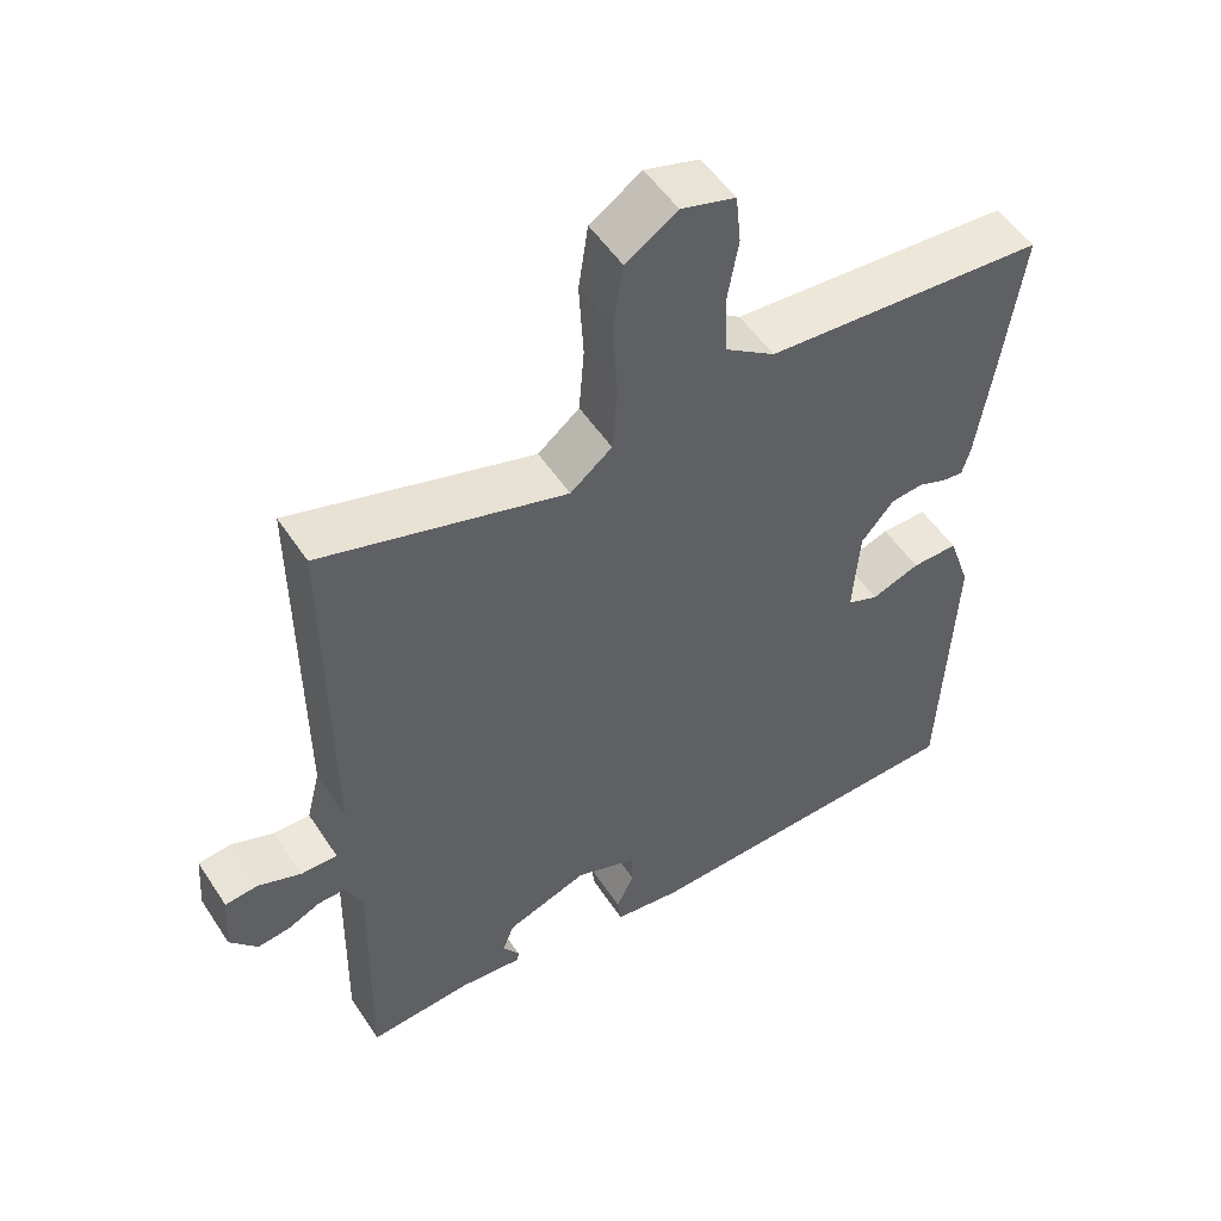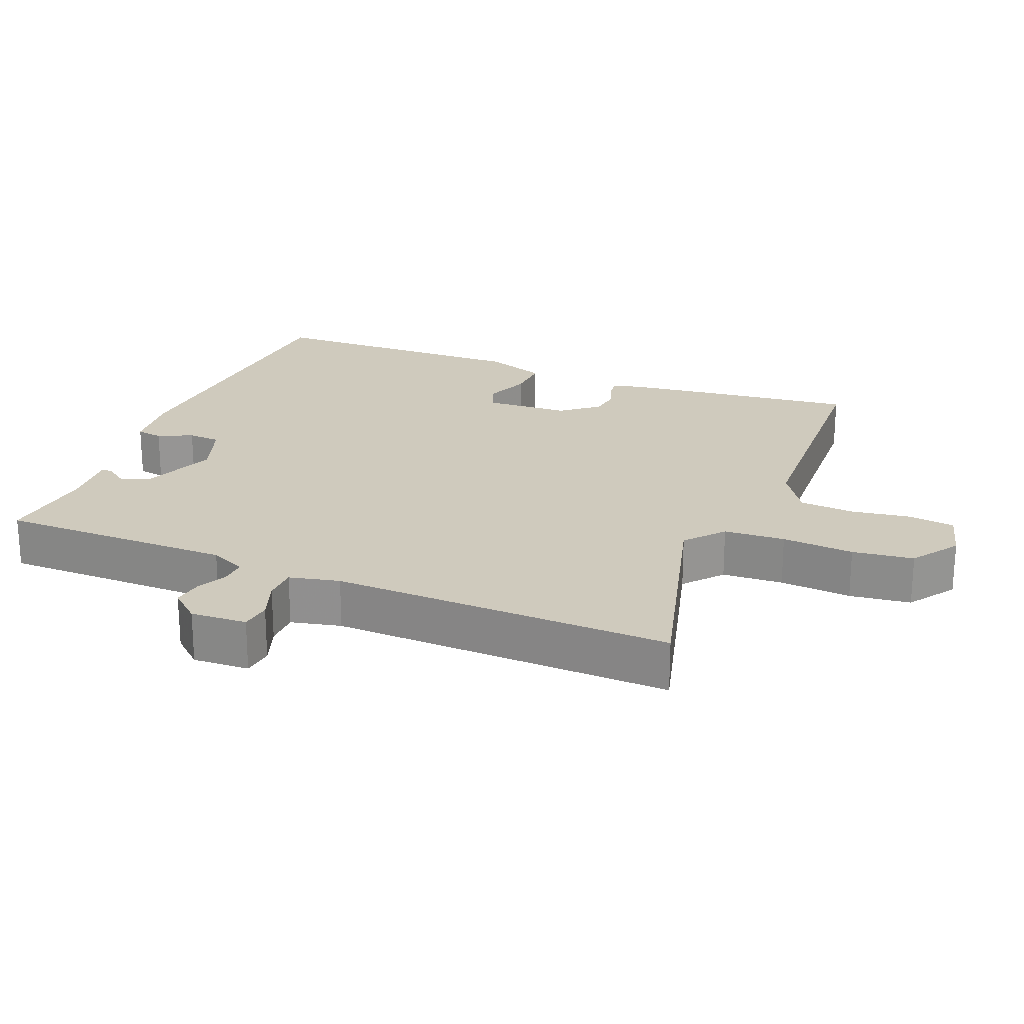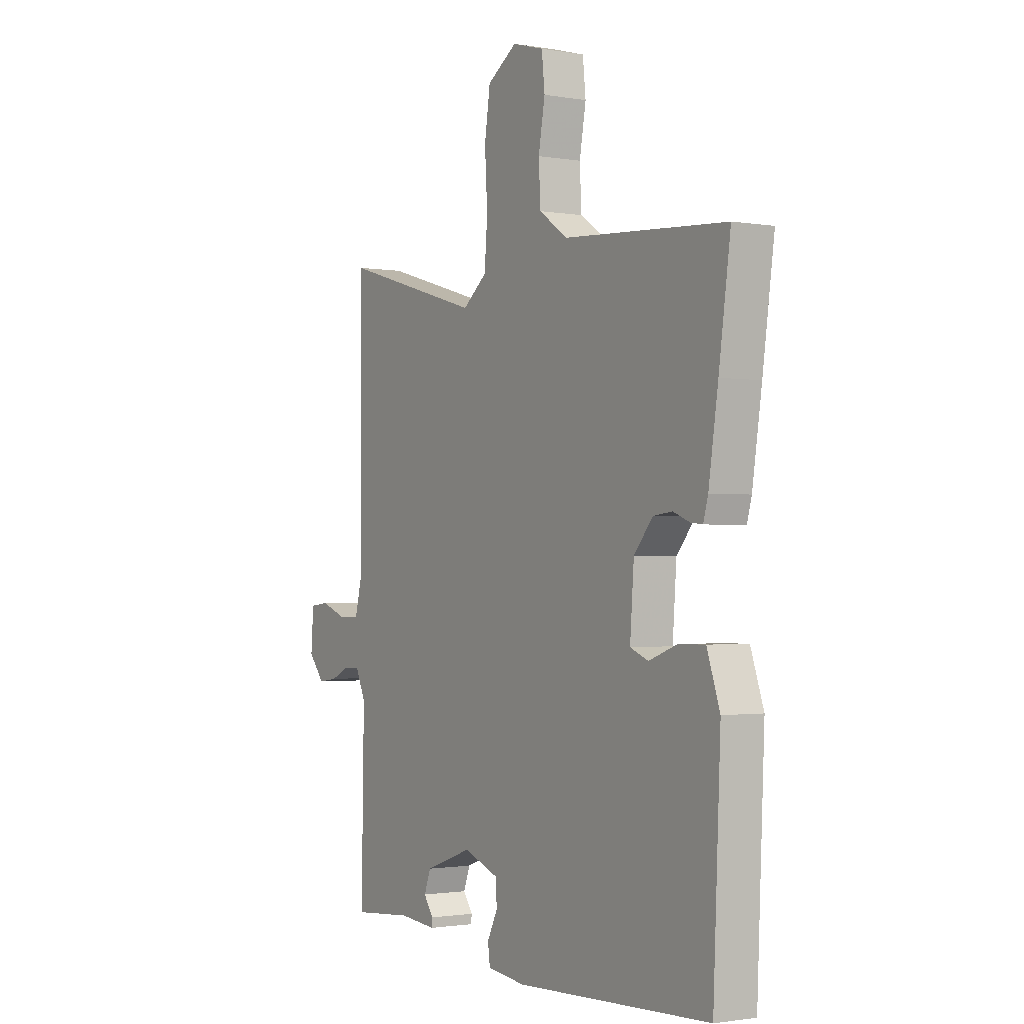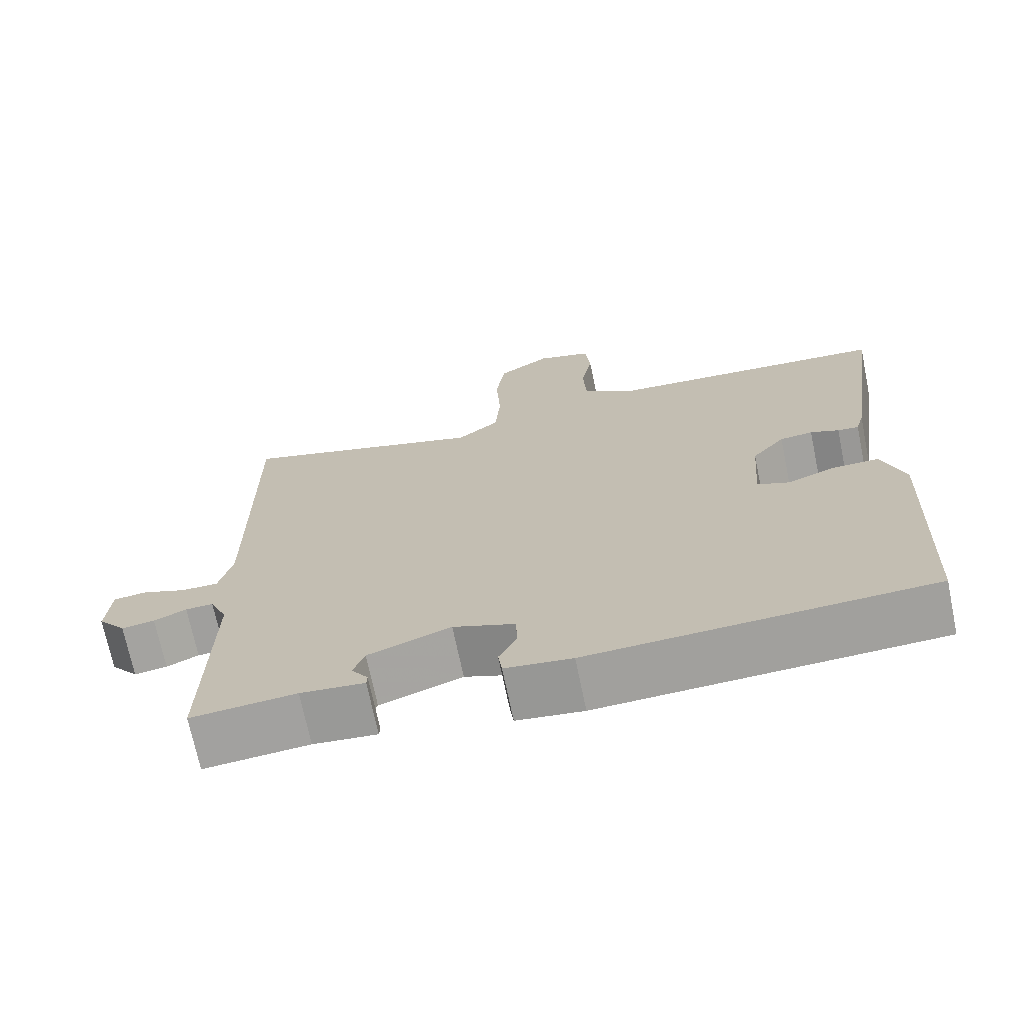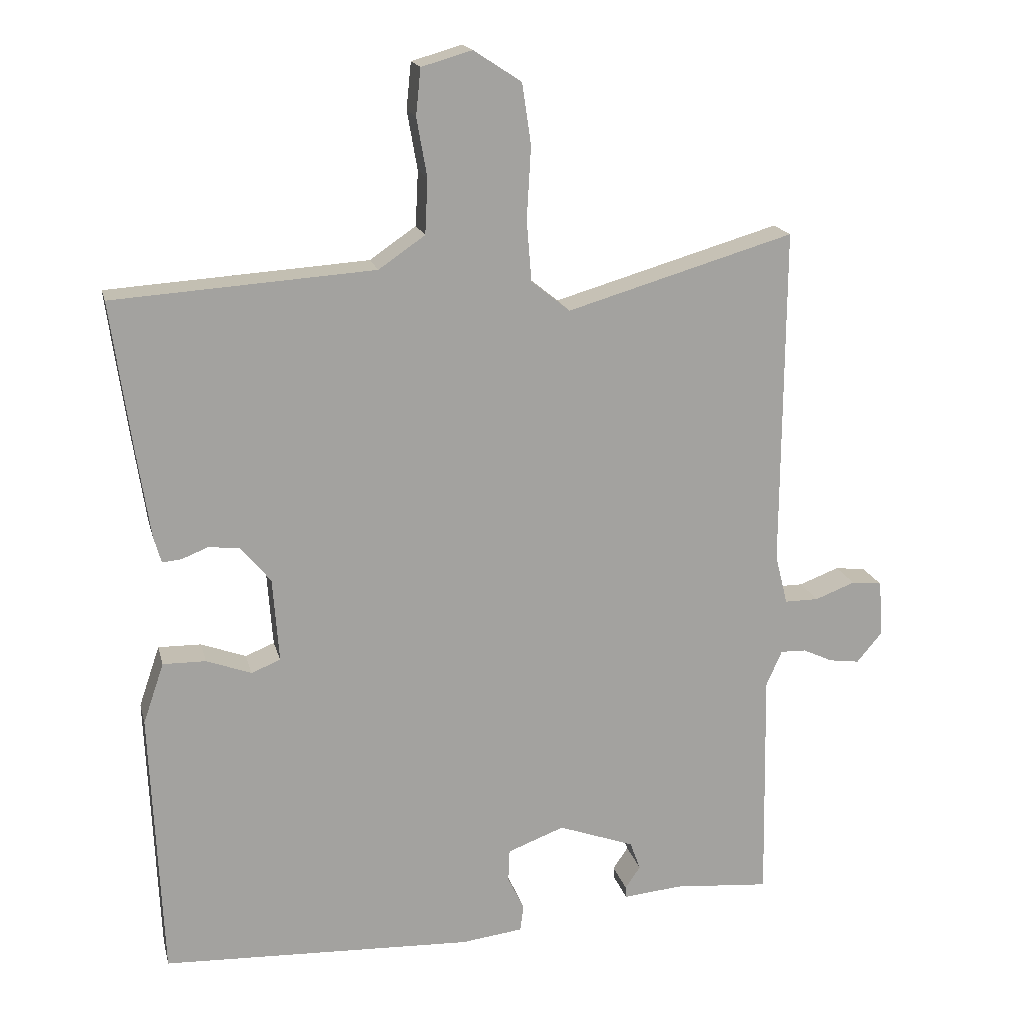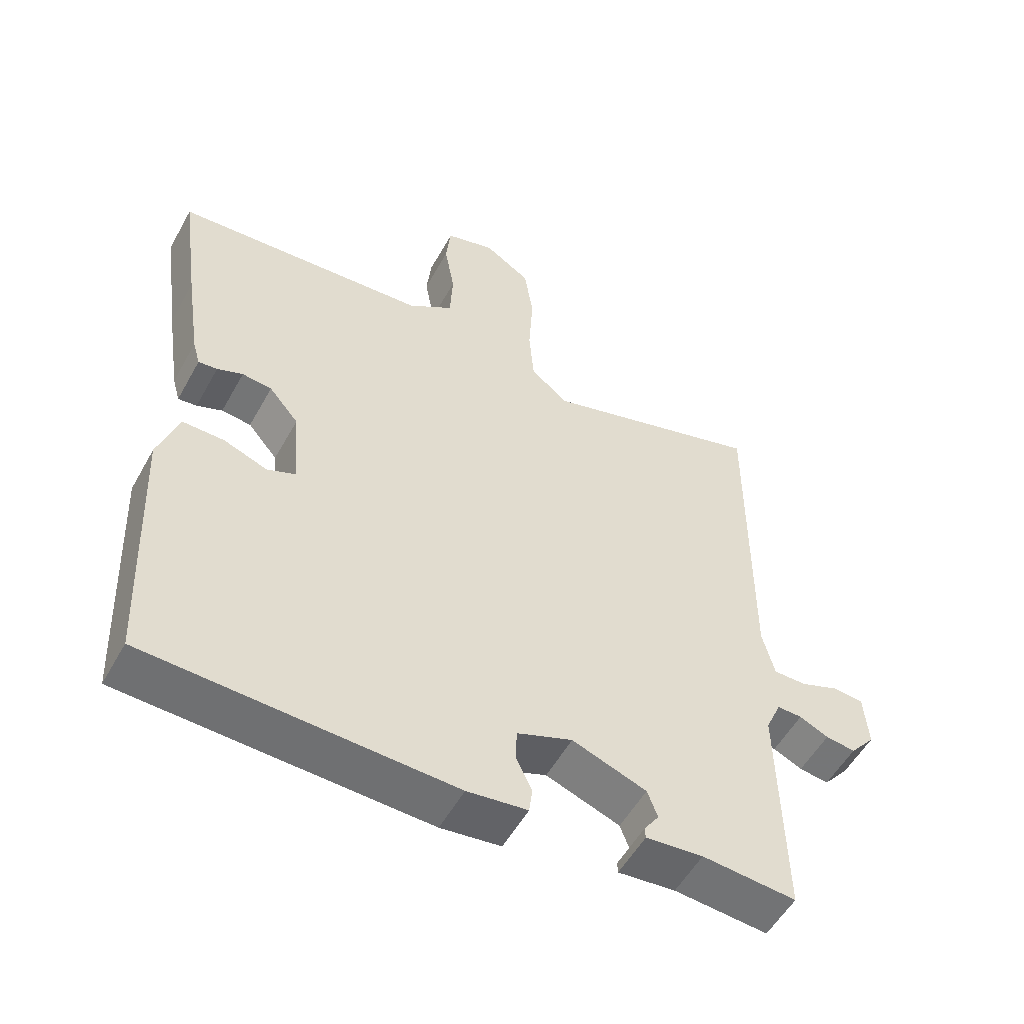
<metadata>
{"format":"obj","ext":"obj","renderer":"f3d","projection":"perspective","resolution":1024,"background":"white","views":[{"elev":52.1,"azim":-32.4,"up":"+Z"},{"elev":22.8,"azim":-66.7,"up":"+Y"},{"elev":-1.4,"azim":58.0,"up":"+Z"},{"elev":-70.8,"azim":11.7,"up":"+Z"},{"elev":17.5,"azim":166.8,"up":"+Z"},{"elev":-54.0,"azim":151.4,"up":"+Z"}]}
</metadata>
<code>
v -0.478 0.07 0.564
v -0.15 0.07 0.468
v -0.094 0.07 0.513
v -0.087 0.07 0.601
v -0.093 0.07 0.705
v -0.08 0.07 0.793
v -0.011 0.07 0.838
v 0.062 0.07 0.817
v 0.069 0.07 0.75
v 0.054 0.07 0.665
v 0.058 0.07 0.586
v 0.125 0.07 0.54
v 0.502 0.07 0.515
v 0.475 0.07 0.32
v 0.453 0.07 0.174
v 0.442 0.07 0.135
v 0.414 0.07 0.138
v 0.376 0.07 0.153
v 0.332 0.07 0.148
v 0.288 0.07 0.096
v 0.279 0.07 -0.026
v 0.321 0.07 -0.043
v 0.386 0.07 -0.019
v 0.448 0.07 -0.018
v 0.478 0.07 -0.106
v 0.461 0.07 -0.495
v 0.01 0.07 -0.514
v -0.079 0.07 -0.503
v -0.084 0.07 -0.465
v -0.06 0.07 -0.416
v -0.062 0.07 -0.369
v -0.144 0.07 -0.338
v -0.254 0.07 -0.378
v -0.269 0.07 -0.419
v -0.247 0.07 -0.451
v -0.248 0.07 -0.467
v -0.333 0.07 -0.459
v -0.472 0.07 -0.471
v -0.466 0.07 -0.133
v -0.489 0.07 -0.081
v -0.526 0.07 -0.082
v -0.569 0.07 -0.102
v -0.613 0.07 -0.108
v -0.65 0.07 -0.064
v -0.644 0.07 0.017
v -0.6 0.07 0.022
v -0.542 0.07 0
v -0.493 0.07 0
v -0.475 0.07 0.072
v -0.478 0 0.564
v -0.15 0 0.468
v -0.094 0 0.513
v -0.087 0 0.601
v -0.093 0 0.705
v -0.08 0 0.793
v -0.011 0 0.838
v 0.062 0 0.817
v 0.069 0 0.75
v 0.054 0 0.665
v 0.058 0 0.586
v 0.125 0 0.54
v 0.502 0 0.515
v 0.475 0 0.32
v 0.453 0 0.174
v 0.442 0 0.135
v 0.414 0 0.138
v 0.376 0 0.153
v 0.332 0 0.148
v 0.288 0 0.096
v 0.279 0 -0.026
v 0.321 0 -0.043
v 0.386 0 -0.019
v 0.448 0 -0.018
v 0.478 0 -0.106
v 0.461 0 -0.495
v 0.01 0 -0.514
v -0.079 0 -0.503
v -0.084 0 -0.465
v -0.06 0 -0.416
v -0.062 0 -0.369
v -0.144 0 -0.338
v -0.254 0 -0.378
v -0.269 0 -0.419
v -0.247 0 -0.451
v -0.248 0 -0.467
v -0.333 0 -0.459
v -0.472 0 -0.471
v -0.466 0 -0.133
v -0.489 0 -0.081
v -0.526 0 -0.082
v -0.569 0 -0.102
v -0.613 0 -0.108
v -0.65 0 -0.064
v -0.644 0 0.017
v -0.6 0 0.022
v -0.542 0 0
v -0.493 0 0
v -0.475 0 0.072
f 45 46 47
f 44 45 47
f 43 44 47
f 42 43 47
f 41 42 47
f 40 41 47 48
f 39 40 48 49
f 37 38 39
f 36 37 39
f 35 36 39
f 34 35 39
f 49 1 2
f 39 49 2
f 34 39 2
f 33 34 2
f 28 29 30
f 27 28 30
f 26 27 30
f 25 26 30
f 24 25 30
f 23 24 30
f 22 23 30
f 21 22 30 31
f 20 21 31 32
f 16 17 18
f 15 16 18
f 14 15 18
f 13 14 18
f 12 13 18
f 11 12 18 19
f 8 9 10
f 7 8 10
f 6 7 10
f 5 6 10
f 4 5 10
f 3 4 10 11
f 20 32 33
f 19 20 33
f 11 19 33
f 3 11 33
f 2 3 33
f 96 95 94
f 96 94 93
f 96 93 92
f 96 92 91
f 96 91 90
f 97 96 90 89
f 98 97 89 88
f 88 87 86
f 88 86 85
f 88 85 84
f 88 84 83
f 51 50 98
f 51 98 88
f 51 88 83
f 51 83 82
f 79 78 77
f 79 77 76
f 79 76 75
f 79 75 74
f 79 74 73
f 79 73 72
f 79 72 71
f 80 79 71 70
f 81 80 70 69
f 67 66 65
f 67 65 64
f 67 64 63
f 67 63 62
f 67 62 61
f 68 67 61 60
f 59 58 57
f 59 57 56
f 59 56 55
f 59 55 54
f 59 54 53
f 60 59 53 52
f 82 81 69
f 82 69 68
f 82 68 60
f 82 60 52
f 82 52 51
f 1 50 51 2
f 2 51 52 3
f 3 52 53 4
f 4 53 54 5
f 5 54 55 6
f 6 55 56 7
f 7 56 57 8
f 8 57 58 9
f 9 58 59 10
f 10 59 60 11
f 11 60 61 12
f 12 61 62 13
f 13 62 63 14
f 14 63 64 15
f 15 64 65 16
f 16 65 66 17
f 17 66 67 18
f 18 67 68 19
f 19 68 69 20
f 20 69 70 21
f 21 70 71 22
f 22 71 72 23
f 23 72 73 24
f 24 73 74 25
f 25 74 75 26
f 26 75 76 27
f 27 76 77 28
f 28 77 78 29
f 29 78 79 30
f 30 79 80 31
f 31 80 81 32
f 32 81 82 33
f 33 82 83 34
f 34 83 84 35
f 35 84 85 36
f 36 85 86 37
f 37 86 87 38
f 38 87 88 39
f 39 88 89 40
f 40 89 90 41
f 41 90 91 42
f 42 91 92 43
f 43 92 93 44
f 44 93 94 45
f 45 94 95 46
f 46 95 96 47
f 47 96 97 48
f 48 97 98 49
f 49 98 50 1

</code>
